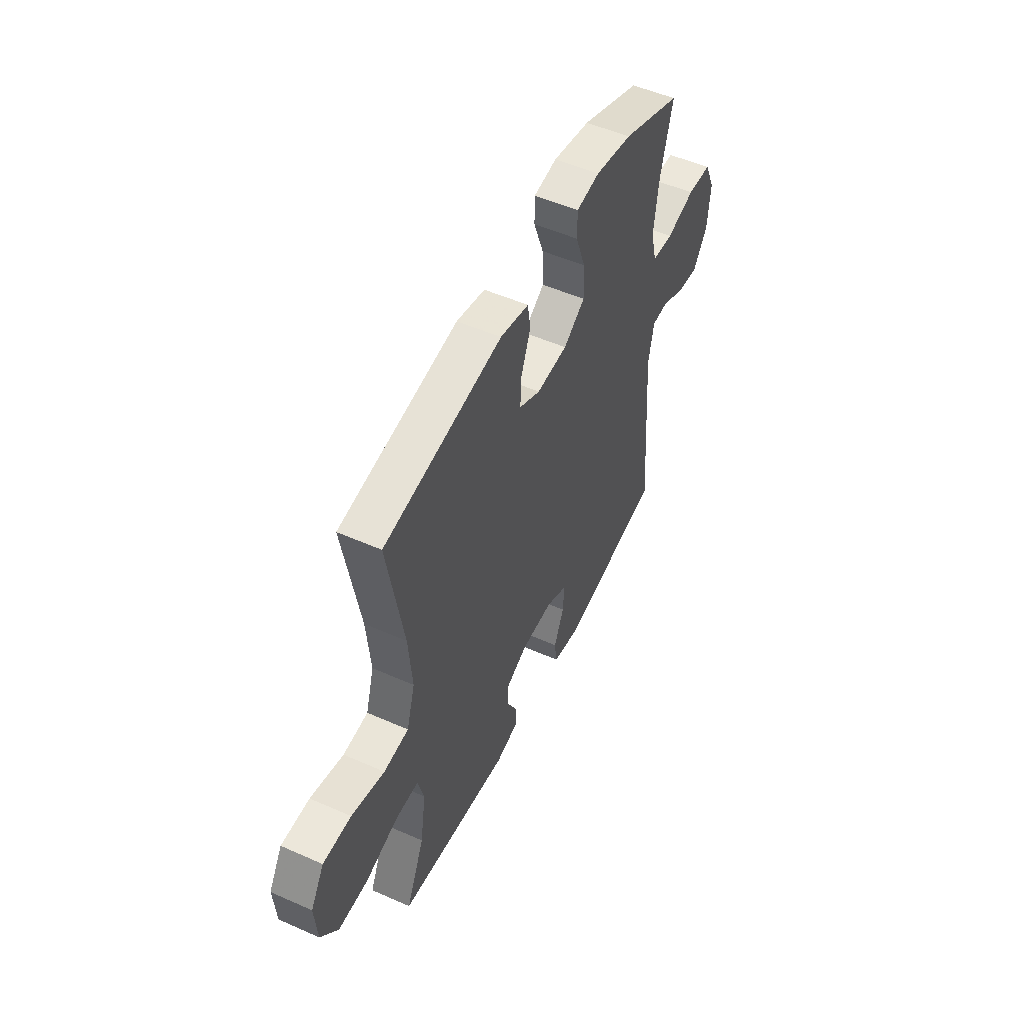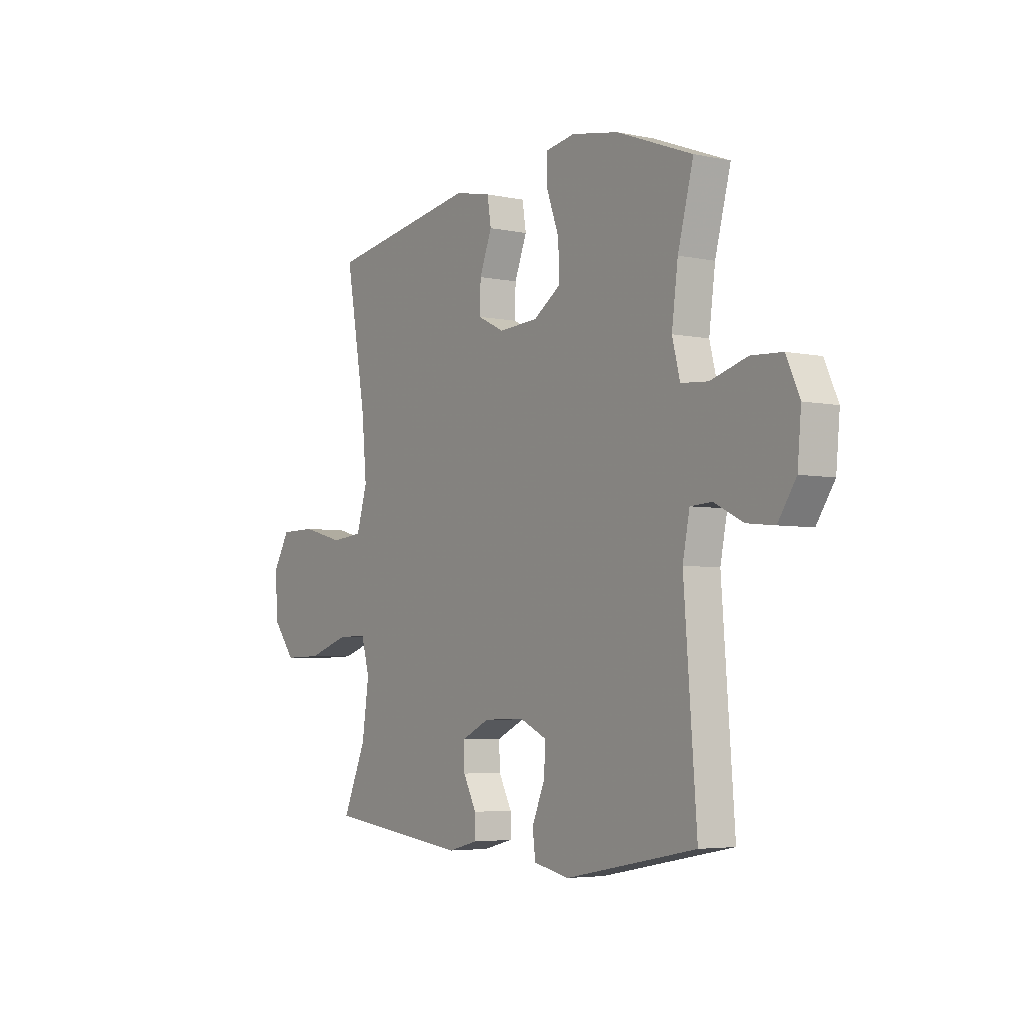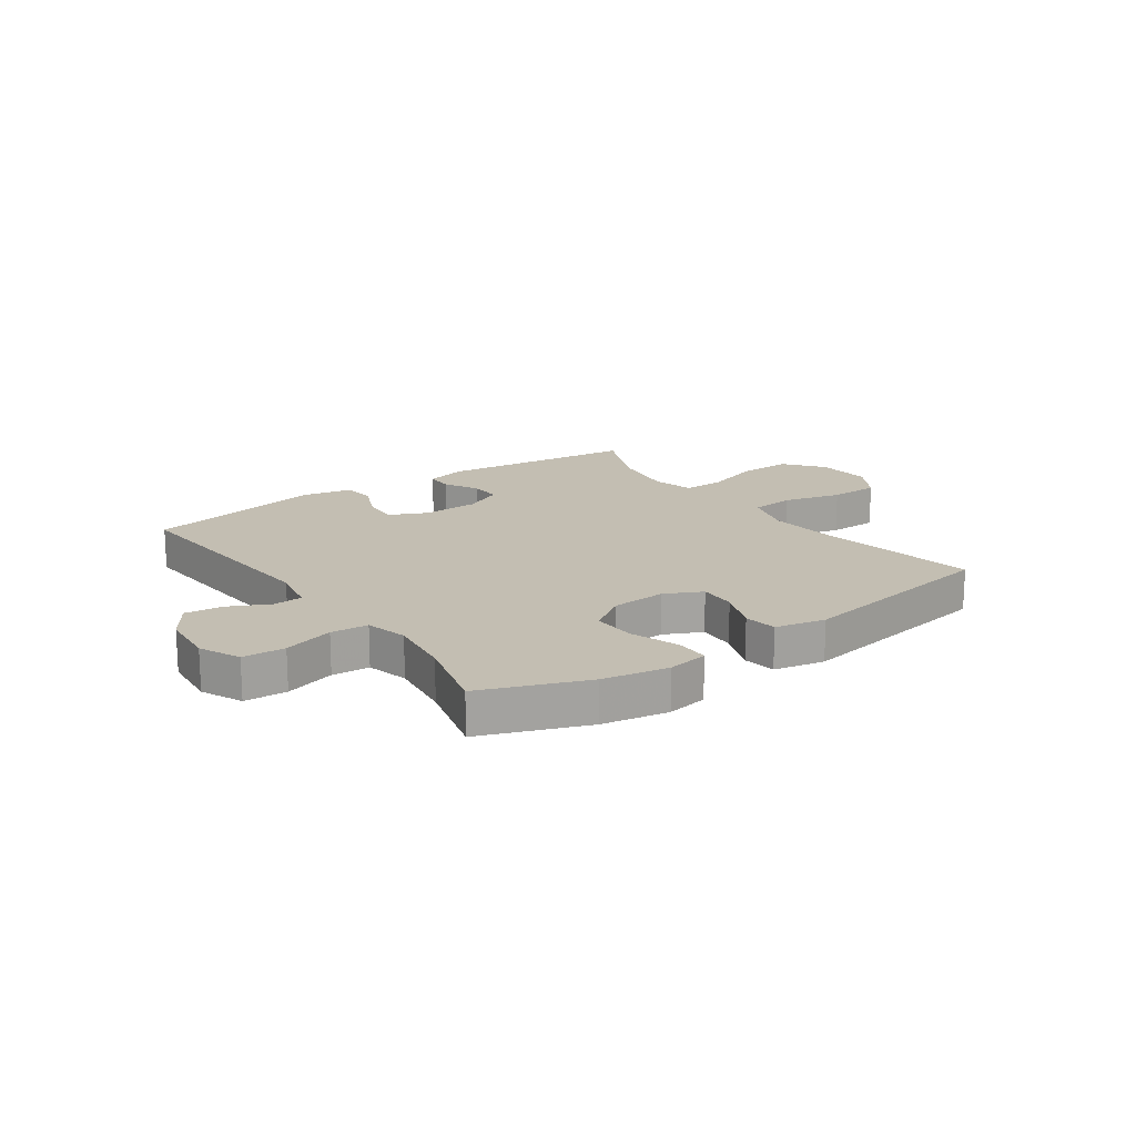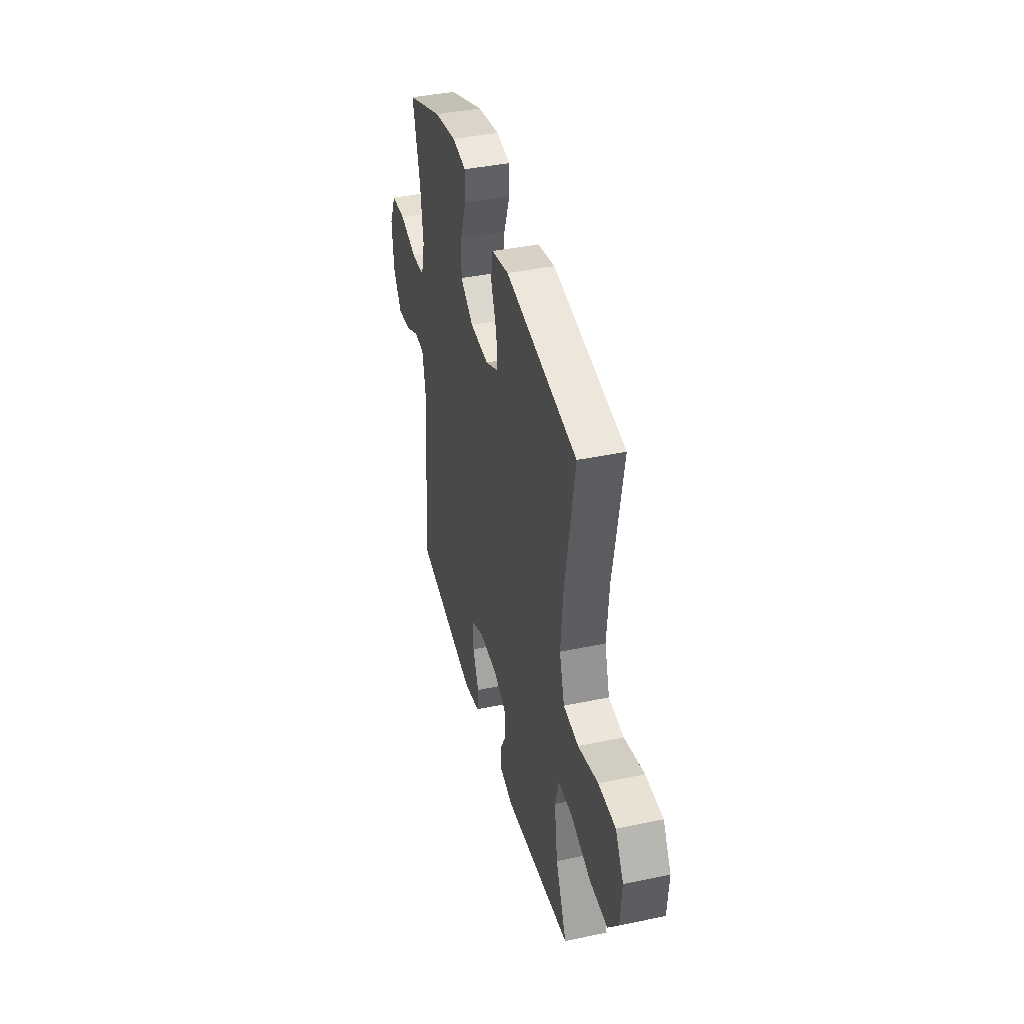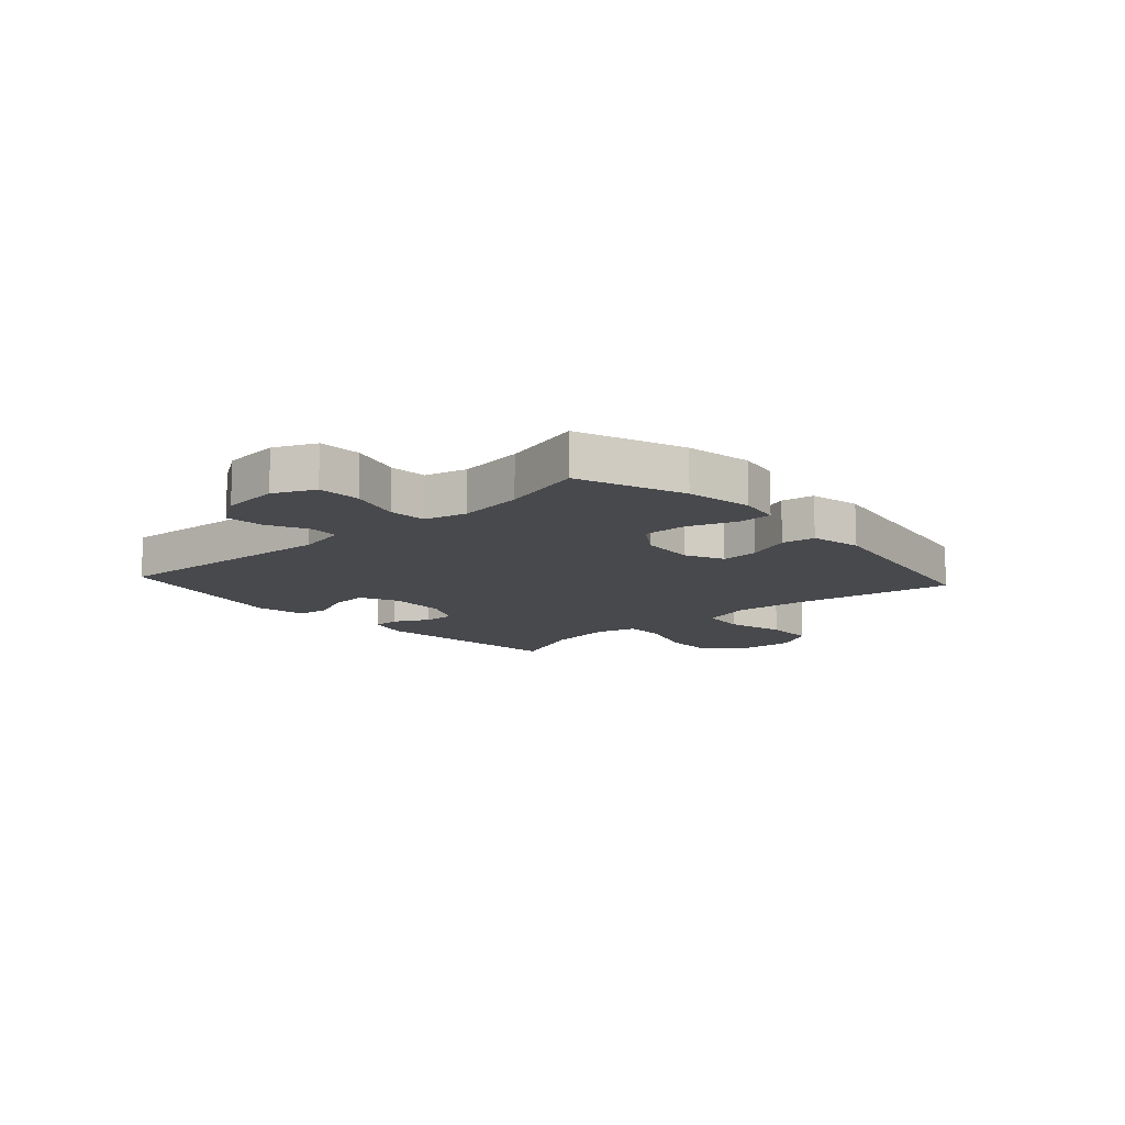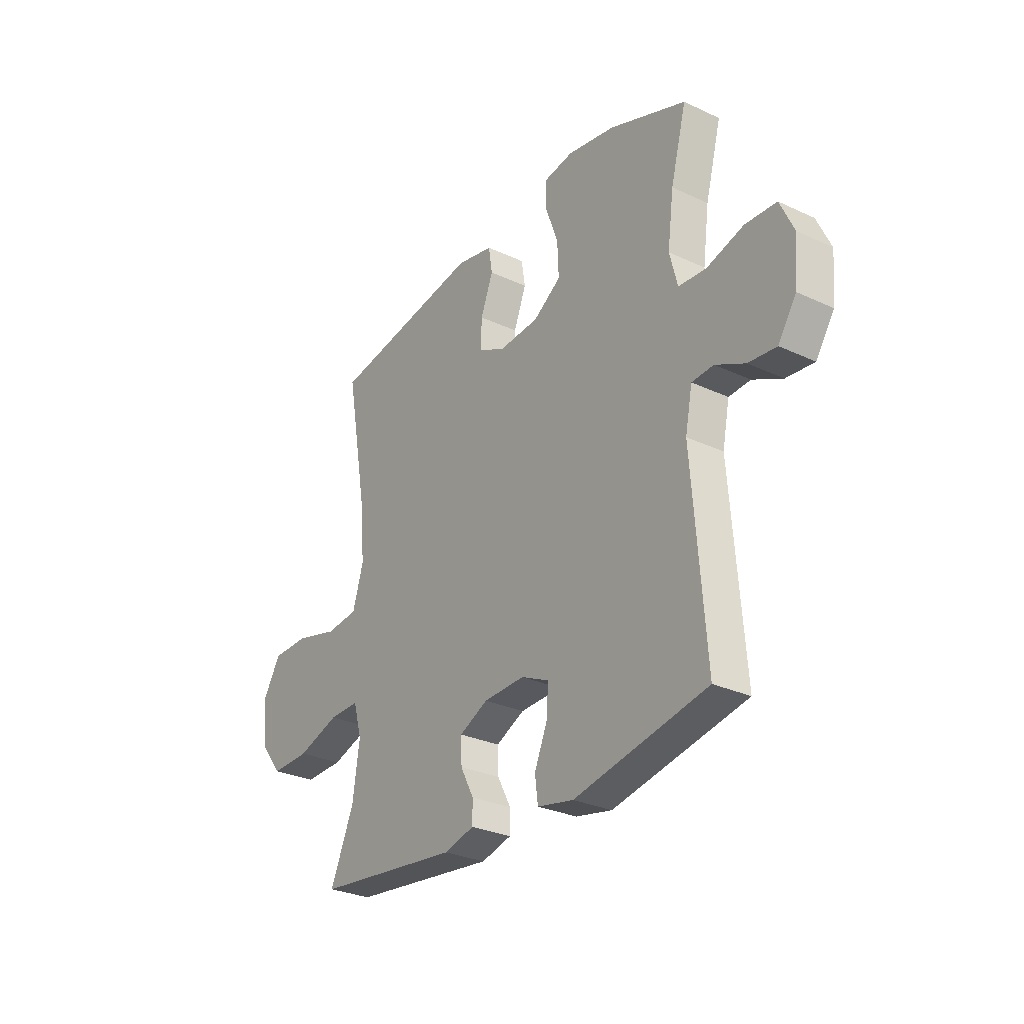
<metadata>
{"format":"obj","ext":"obj","renderer":"f3d","projection":"perspective","resolution":1024,"background":"white","views":[{"elev":51.9,"azim":115.6,"up":"+Z"},{"elev":-4.5,"azim":-124.0,"up":"+Z"},{"elev":17.4,"azim":-35.3,"up":"+Y"},{"elev":40.0,"azim":75.4,"up":"+Z"},{"elev":-12.5,"azim":-47.9,"up":"+Y"},{"elev":-29.0,"azim":-124.8,"up":"+Z"}]}
</metadata>
<code>
v -0.5 0.07 0.5
v -0.315 0.07 0.571
v -0.2 0.07 0.592
v -0.128 0.07 0.58
v -0.128 0.07 0.521
v -0.159 0.07 0.436
v -0.162 0.07 0.359
v -0.095 0.07 0.314
v 0.001 0.07 0.308
v 0.067 0.07 0.34
v 0.064 0.07 0.406
v 0.034 0.07 0.483
v 0.043 0.07 0.541
v 0.132 0.07 0.56
v 0.5 0.07 0.5
v 0.45 0.07 0.221
v 0.438 0.07 0.09
v 0.464 0.07 0.003
v 0.542 0.07 -0.005
v 0.645 0.07 0.022
v 0.733 0.07 0.021
v 0.775 0.07 -0.049
v 0.767 0.07 -0.148
v 0.713 0.07 -0.216
v 0.62 0.07 -0.214
v 0.519 0.07 -0.181
v 0.446 0.07 -0.18
v 0.426 0.07 -0.252
v 0.443 0.07 -0.368
v 0.5 0.07 -0.5
v 0.152 0.07 -0.541
v 0.079 0.07 -0.522
v 0.079 0.07 -0.474
v 0.111 0.07 -0.413
v 0.113 0.07 -0.357
v 0.044 0.07 -0.324
v -0.055 0.07 -0.321
v -0.122 0.07 -0.352
v -0.118 0.07 -0.416
v -0.087 0.07 -0.489
v -0.094 0.07 -0.545
v -0.181 0.07 -0.563
v -0.5 0.07 -0.5
v -0.469 0.07 -0.097
v -0.486 0.07 -0.012
v -0.538 0.07 -0.009
v -0.609 0.07 -0.044
v -0.676 0.07 -0.051
v -0.72 0.07 0.015
v -0.729 0.07 0.114
v -0.696 0.07 0.186
v -0.621 0.07 0.19
v -0.532 0.07 0.164
v -0.466 0.07 0.169
v -0.447 0.07 0.243
v -0.462 0.07 0.357
v -0.5 0 0.5
v -0.315 0 0.571
v -0.2 0 0.592
v -0.128 0 0.58
v -0.128 0 0.521
v -0.159 0 0.436
v -0.162 0 0.359
v -0.095 0 0.314
v 0.001 0 0.308
v 0.067 0 0.34
v 0.064 0 0.406
v 0.034 0 0.483
v 0.043 0 0.541
v 0.132 0 0.56
v 0.5 0 0.5
v 0.45 0 0.221
v 0.438 0 0.09
v 0.464 0 0.003
v 0.542 0 -0.005
v 0.645 0 0.022
v 0.733 0 0.021
v 0.775 0 -0.049
v 0.767 0 -0.148
v 0.713 0 -0.216
v 0.62 0 -0.214
v 0.519 0 -0.181
v 0.446 0 -0.18
v 0.426 0 -0.252
v 0.443 0 -0.368
v 0.5 0 -0.5
v 0.152 0 -0.541
v 0.079 0 -0.522
v 0.079 0 -0.474
v 0.111 0 -0.413
v 0.113 0 -0.357
v 0.044 0 -0.324
v -0.055 0 -0.321
v -0.122 0 -0.352
v -0.118 0 -0.416
v -0.087 0 -0.489
v -0.094 0 -0.545
v -0.181 0 -0.563
v -0.5 0 -0.5
v -0.469 0 -0.097
v -0.486 0 -0.012
v -0.538 0 -0.009
v -0.609 0 -0.044
v -0.676 0 -0.051
v -0.72 0 0.015
v -0.729 0 0.114
v -0.696 0 0.186
v -0.621 0 0.19
v -0.532 0 0.164
v -0.466 0 0.169
v -0.447 0 0.243
v -0.462 0 0.357
f 51 52 53
f 50 51 53
f 49 50 53
f 48 49 53
f 47 48 53
f 46 47 53
f 45 46 53 54
f 44 45 54 55
f 42 43 44
f 41 42 44
f 40 41 44
f 39 40 44
f 38 39 44 55
f 32 33 34
f 31 32 34
f 30 31 34
f 29 30 34
f 28 29 34 35
f 27 28 35 36
f 24 25 26
f 23 24 26
f 22 23 26
f 21 22 26
f 20 21 26
f 19 20 26
f 18 19 26 27
f 27 36 37
f 18 27 37
f 17 18 37
f 14 15 16
f 13 14 16
f 12 13 16
f 11 12 16
f 10 11 16 17
f 4 5 6
f 3 4 6
f 2 3 6
f 1 2 6
f 56 1 6
f 56 6 7
f 55 56 7 8
f 38 55 8 9
f 17 37 38
f 10 17 38
f 9 10 38
f 109 108 107
f 109 107 106
f 109 106 105
f 109 105 104
f 109 104 103
f 109 103 102
f 110 109 102 101
f 111 110 101 100
f 100 99 98
f 100 98 97
f 100 97 96
f 100 96 95
f 111 100 95 94
f 90 89 88
f 90 88 87
f 90 87 86
f 90 86 85
f 91 90 85 84
f 92 91 84 83
f 82 81 80
f 82 80 79
f 82 79 78
f 82 78 77
f 82 77 76
f 82 76 75
f 83 82 75 74
f 93 92 83
f 93 83 74
f 93 74 73
f 72 71 70
f 72 70 69
f 72 69 68
f 72 68 67
f 73 72 67 66
f 62 61 60
f 62 60 59
f 62 59 58
f 62 58 57
f 62 57 112
f 63 62 112
f 64 63 112 111
f 65 64 111 94
f 94 93 73
f 94 73 66
f 94 66 65
f 1 57 58 2
f 2 58 59 3
f 3 59 60 4
f 4 60 61 5
f 5 61 62 6
f 6 62 63 7
f 7 63 64 8
f 8 64 65 9
f 9 65 66 10
f 10 66 67 11
f 11 67 68 12
f 12 68 69 13
f 13 69 70 14
f 14 70 71 15
f 15 71 72 16
f 16 72 73 17
f 17 73 74 18
f 18 74 75 19
f 19 75 76 20
f 20 76 77 21
f 21 77 78 22
f 22 78 79 23
f 23 79 80 24
f 24 80 81 25
f 25 81 82 26
f 26 82 83 27
f 27 83 84 28
f 28 84 85 29
f 29 85 86 30
f 30 86 87 31
f 31 87 88 32
f 32 88 89 33
f 33 89 90 34
f 34 90 91 35
f 35 91 92 36
f 36 92 93 37
f 37 93 94 38
f 38 94 95 39
f 39 95 96 40
f 40 96 97 41
f 41 97 98 42
f 42 98 99 43
f 43 99 100 44
f 44 100 101 45
f 45 101 102 46
f 46 102 103 47
f 47 103 104 48
f 48 104 105 49
f 49 105 106 50
f 50 106 107 51
f 51 107 108 52
f 52 108 109 53
f 53 109 110 54
f 54 110 111 55
f 55 111 112 56
f 56 112 57 1

</code>
